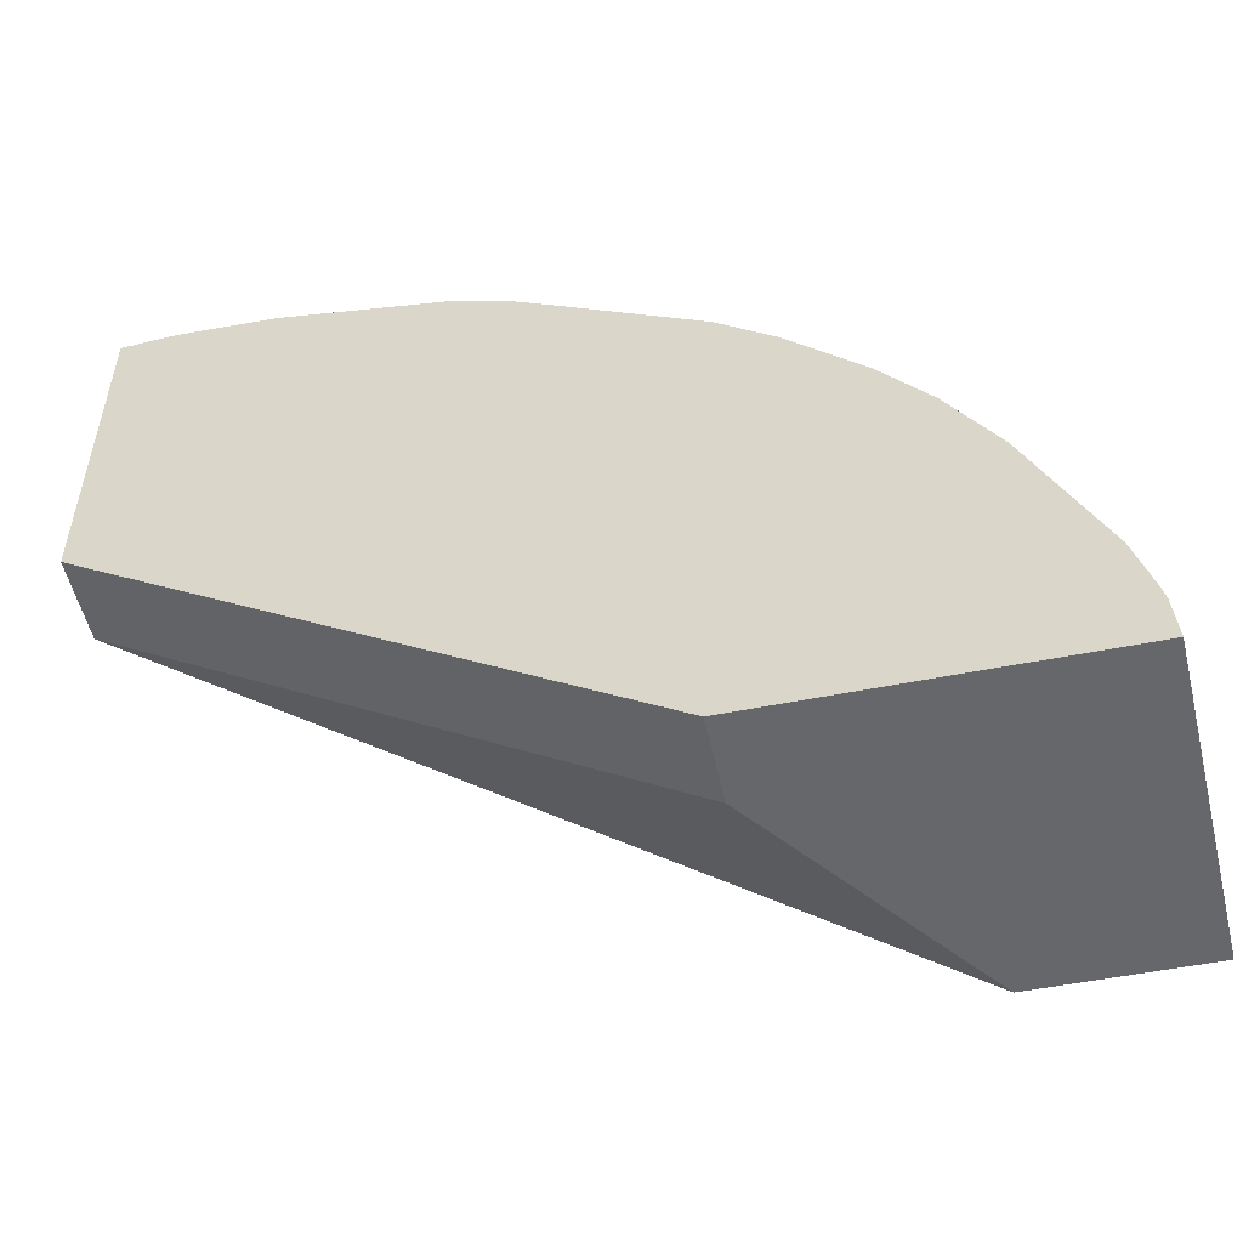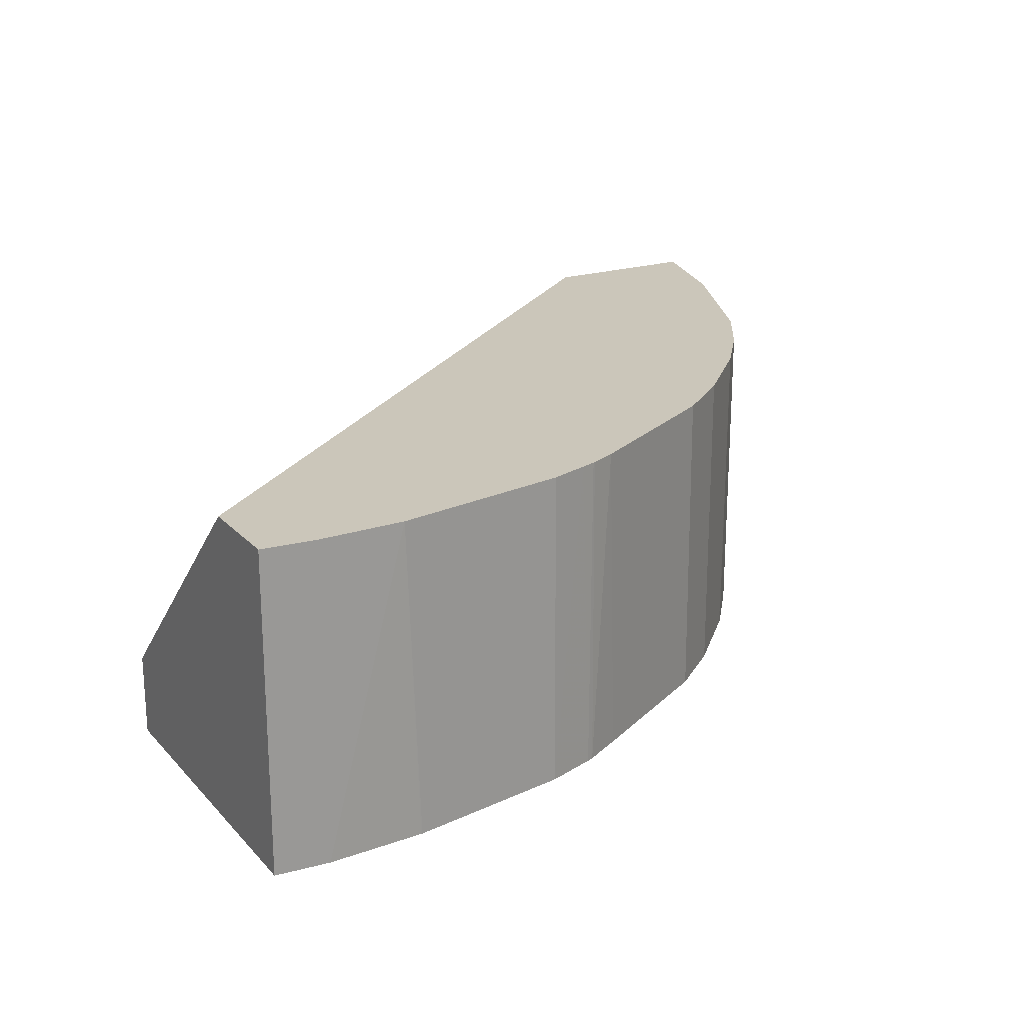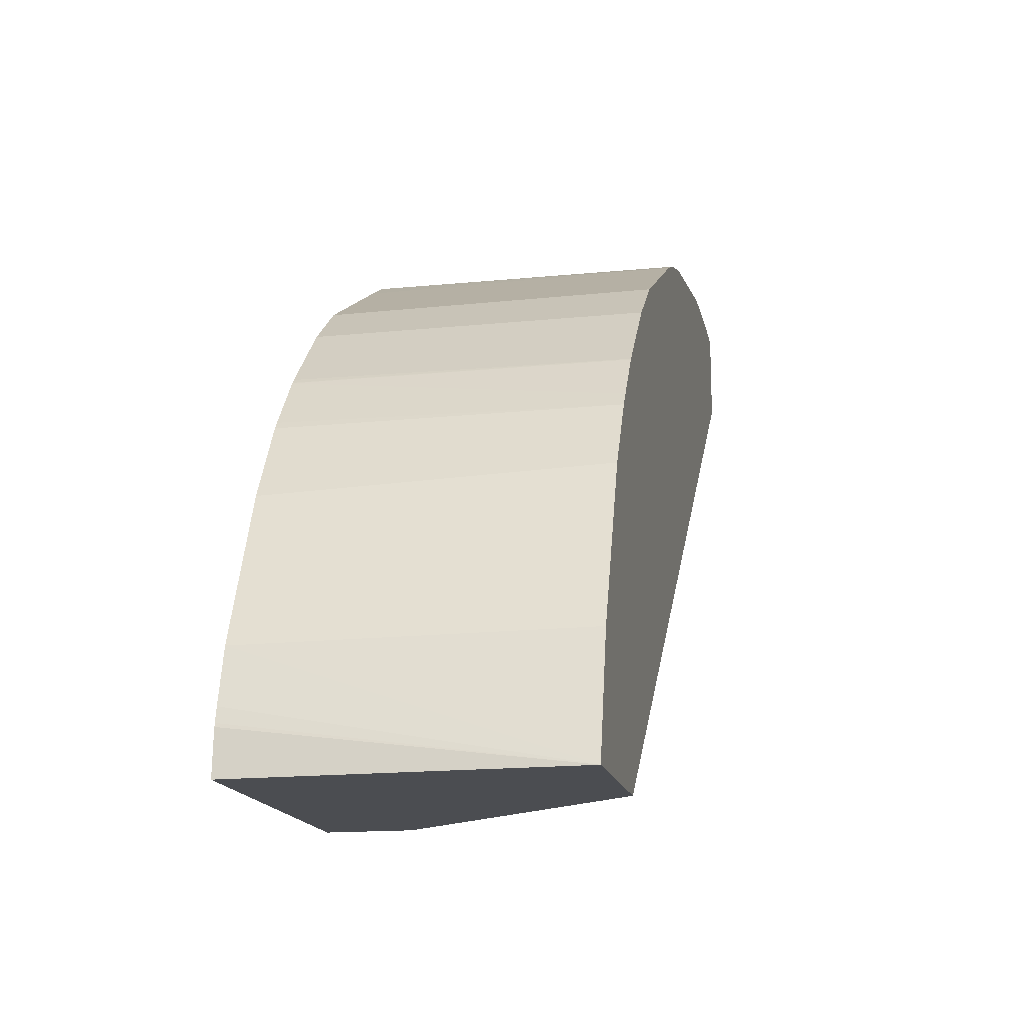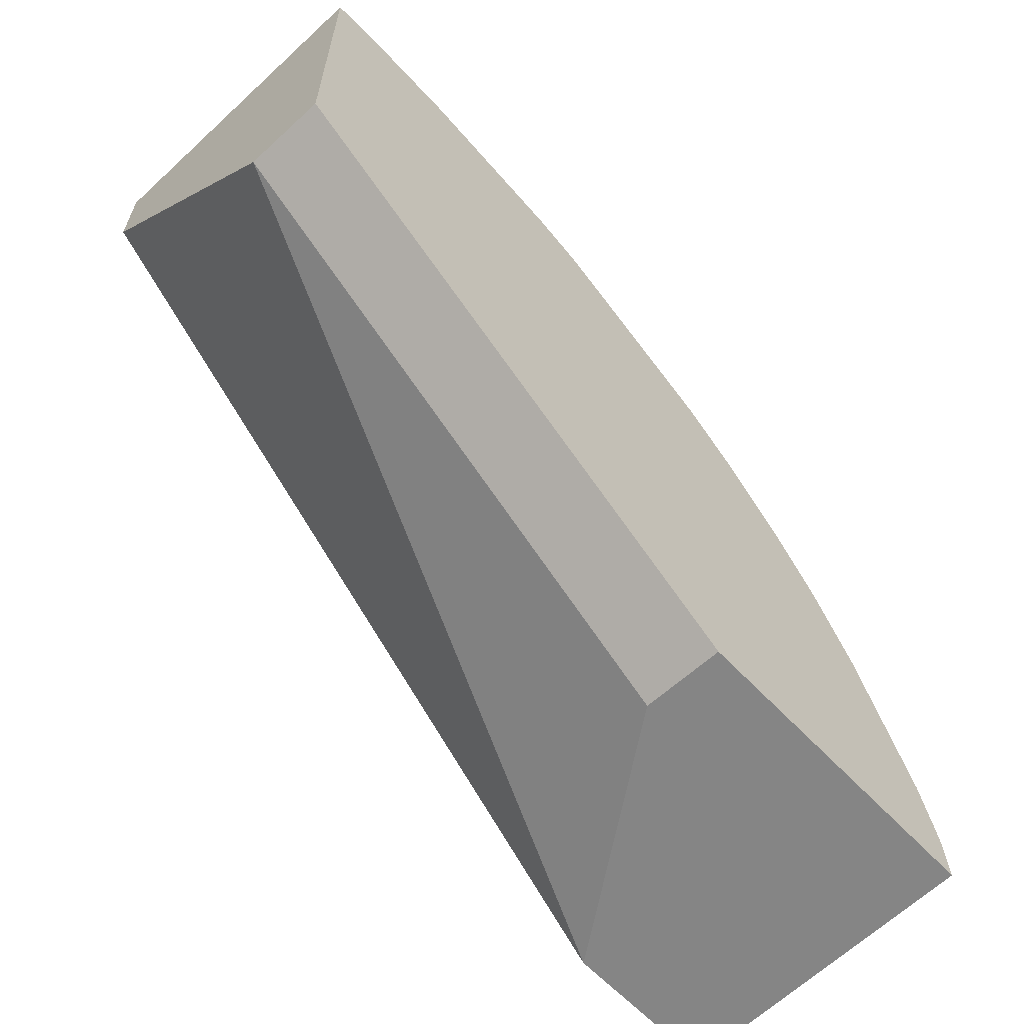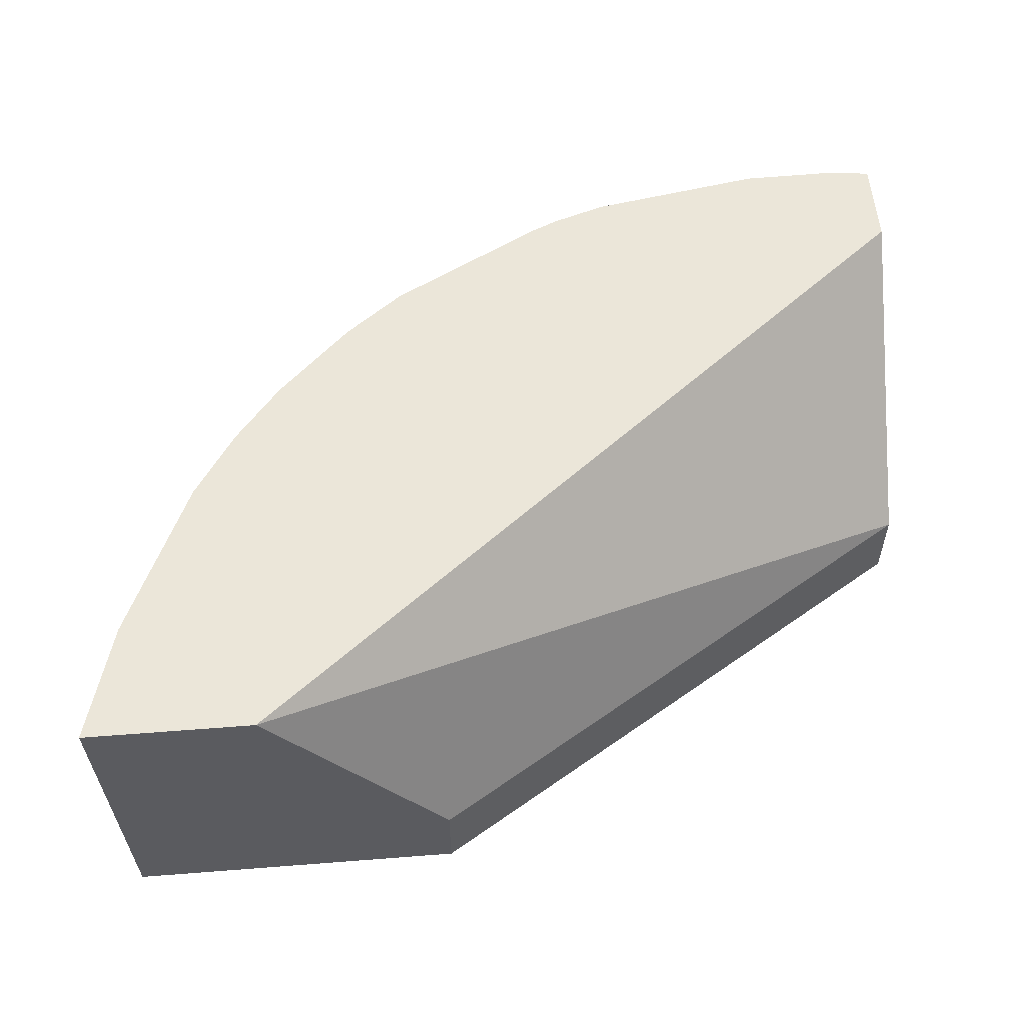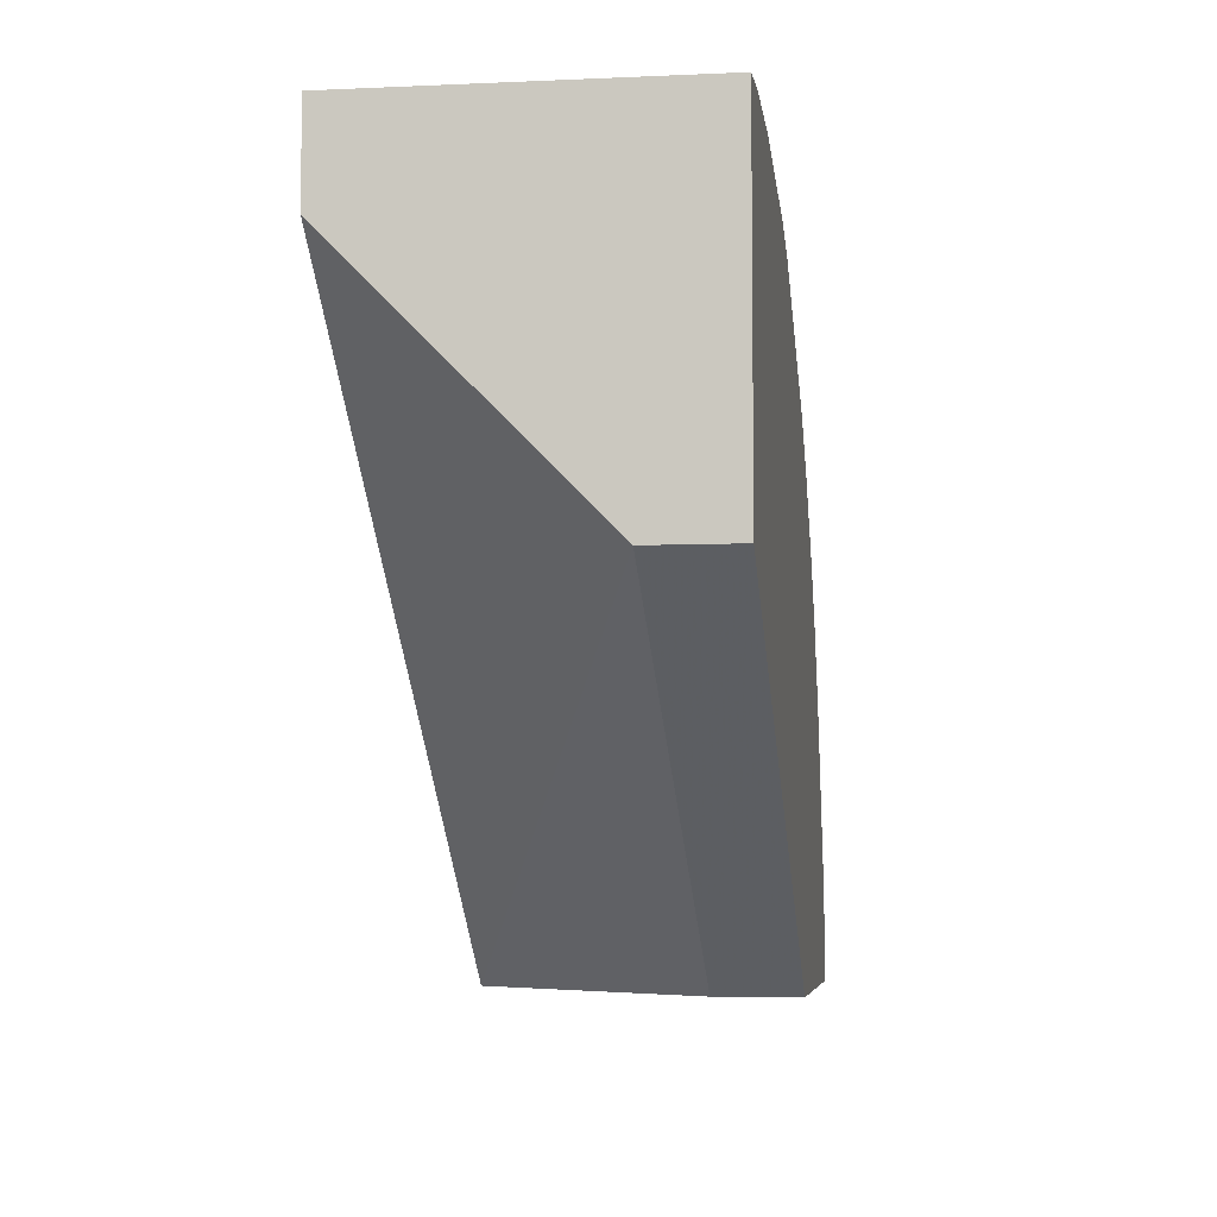
<metadata>
{"format":"obj","ext":"obj","renderer":"f3d","projection":"perspective","resolution":1024,"background":"white","views":[{"elev":-52.0,"azim":-167.7,"up":"+Y"},{"elev":21.1,"azim":150.1,"up":"+Z"},{"elev":-15.8,"azim":-78.4,"up":"+Y"},{"elev":-61.7,"azim":133.0,"up":"+Y"},{"elev":55.6,"azim":-4.7,"up":"+Z"},{"elev":-5.7,"azim":97.8,"up":"+Y"}]}
</metadata>
<code>
v 0.01767 0.004619 -0.002412
v 0.0174 0.004614 -0.001402
v 0.01767 0.004619 -0.001402
v 0.01769 0.004617 -0.002412
v 0.01736 0.004606 -0.002412
v 0.01736 0.004606 -0.002412
v 0.01685 0.004517 -0.002412
v 0.01685 0.004519 -0.001402
v 0.01773 0.004614 -0.001402
v 0.01784 0.004604 -0.002412
v 0.01669 0.004466 -0.002412
v 0.01673 0.004479 -0.001402
v 0.01784 0.004604 -0.001402
v 0.01784 0.003563 -0.002412
v 0.01668 0.004462 -0.001402
v 0.01669 0.004464 -0.001402
v 0.01667 0.004458 -0.002412
v 0.01784 0.00432 -0.001402
v 0.01784 0.003563 -0.00215
v 0.01616 0.002513 -0.002412
v 0.0166 0.004425 -0.001402
v 0.01655 0.004394 -0.002412
v 0.0156 0.002513 -0.001402
v 0.01616 0.002513 -0.00215
v 0.01511 0.002513 -0.002412
v 0.01609 0.004145 -0.002412
v 0.01611 0.004159 -0.001402
v 0.01507 0.002513 -0.001402
v 0.01512 0.002651 -0.002412
v 0.01592 0.004007 -0.002412
v 0.01597 0.004048 -0.001402
v 0.01518 0.002884 -0.001402
v 0.01518 0.002877 -0.002412
v 0.01513 0.002707 -0.002412
v 0.01512 0.002661 -0.002412
v 0.01592 0.004012 -0.001402
v 0.0157 0.003792 -0.002412
v 0.01569 0.003782 -0.001402
v 0.0154 0.003385 -0.001402
v 0.01539 0.003345 -0.002412
v 0.01569 0.003779 -0.002412
v 0.01569 0.003779 -0.001402
v 0.01554 0.003595 -0.001402
v 0.01553 0.003589 -0.002412
v 0.01569 0.003777 -0.002412
v 0.01557 0.003638 -0.001402
v 0.01554 0.0036 -0.001402
v 0.01555 0.003612 -0.002412
f 1 2 3
f 1 3 4
f 1 4 10
f 1 10 14
f 1 14 20
f 1 20 25
f 1 25 29
f 1 29 35
f 1 35 34
f 1 34 33
f 1 33 40
f 1 40 44
f 1 44 48
f 1 48 45
f 1 45 41
f 1 41 37
f 1 37 30
f 1 30 26
f 1 26 22
f 1 22 17
f 1 17 11
f 1 11 7
f 1 7 6
f 1 6 5
f 1 5 2
f 2 5 6
f 2 6 7
f 2 7 8
f 2 8 12
f 2 12 16
f 2 16 15
f 2 15 21
f 2 21 27
f 2 27 31
f 2 31 36
f 2 36 38
f 2 38 42
f 2 42 46
f 2 46 47
f 2 47 43
f 2 43 39
f 2 39 32
f 2 32 28
f 2 28 23
f 2 23 18
f 2 18 13
f 2 13 9
f 2 9 3
f 3 9 4
f 4 9 10
f 7 11 12
f 7 12 8
f 9 13 10
f 10 13 18
f 10 18 19
f 10 19 14
f 11 15 16
f 11 16 12
f 11 17 15
f 14 19 24
f 14 24 20
f 15 17 21
f 17 22 21
f 18 23 19
f 19 23 24
f 20 24 23
f 20 23 28
f 20 28 25
f 21 22 26
f 21 26 27
f 25 28 29
f 26 30 27
f 27 30 31
f 28 32 33
f 28 33 34
f 28 34 35
f 28 35 29
f 30 36 31
f 30 37 38
f 30 38 36
f 32 39 40
f 32 40 33
f 37 41 38
f 38 41 42
f 39 43 44
f 39 44 40
f 41 45 42
f 42 45 46
f 43 47 48
f 43 48 44
f 45 48 46
f 46 48 47

</code>
